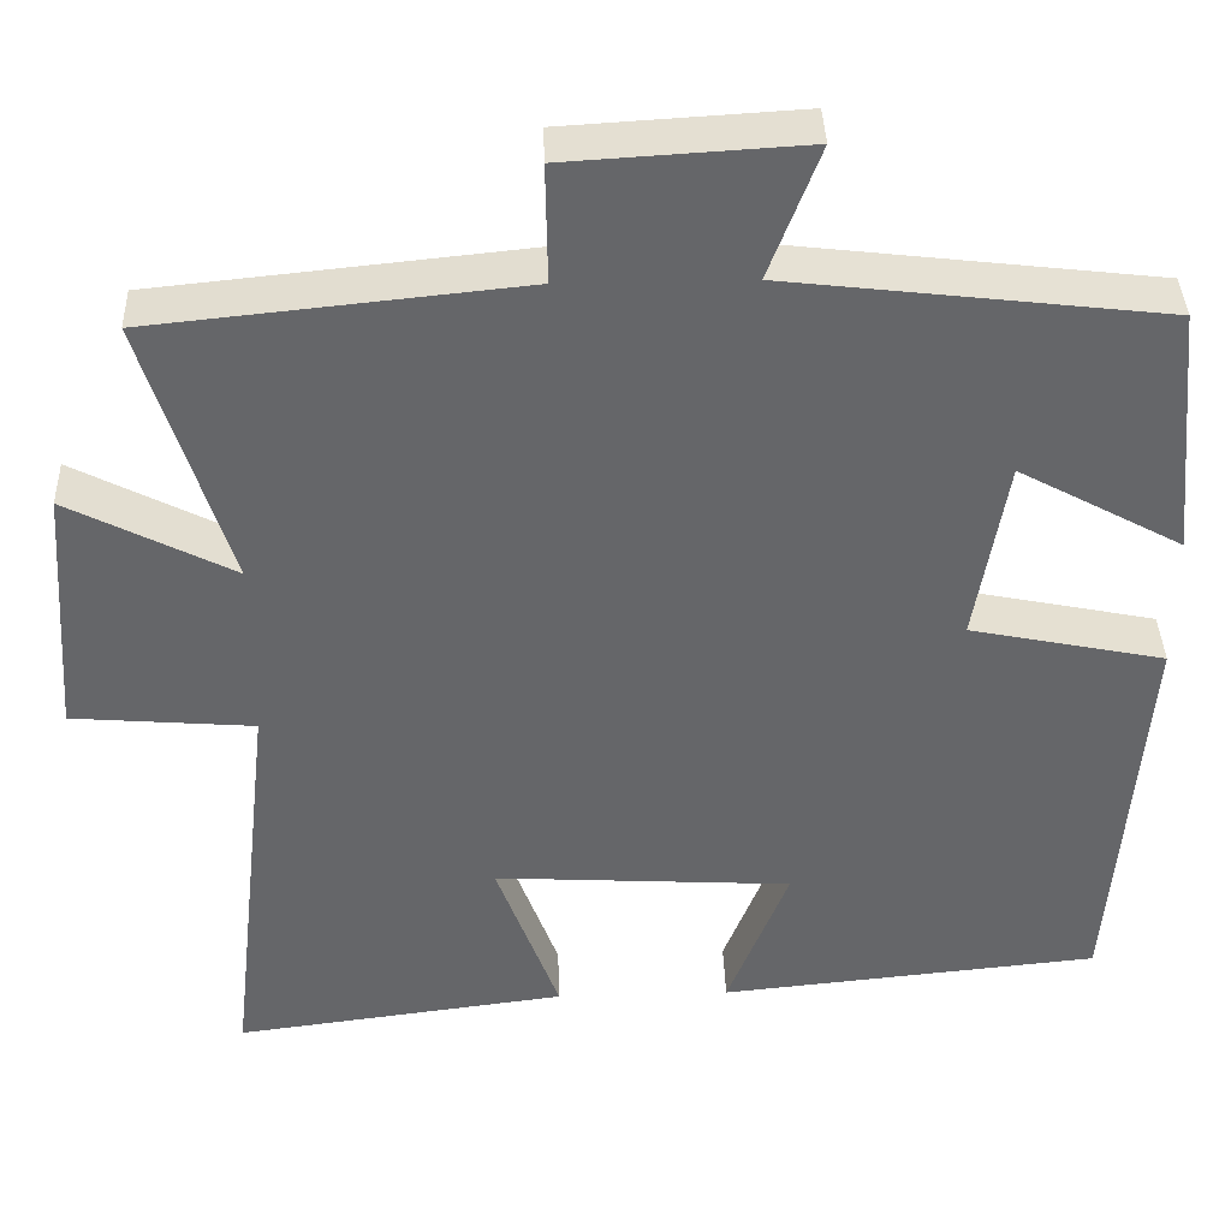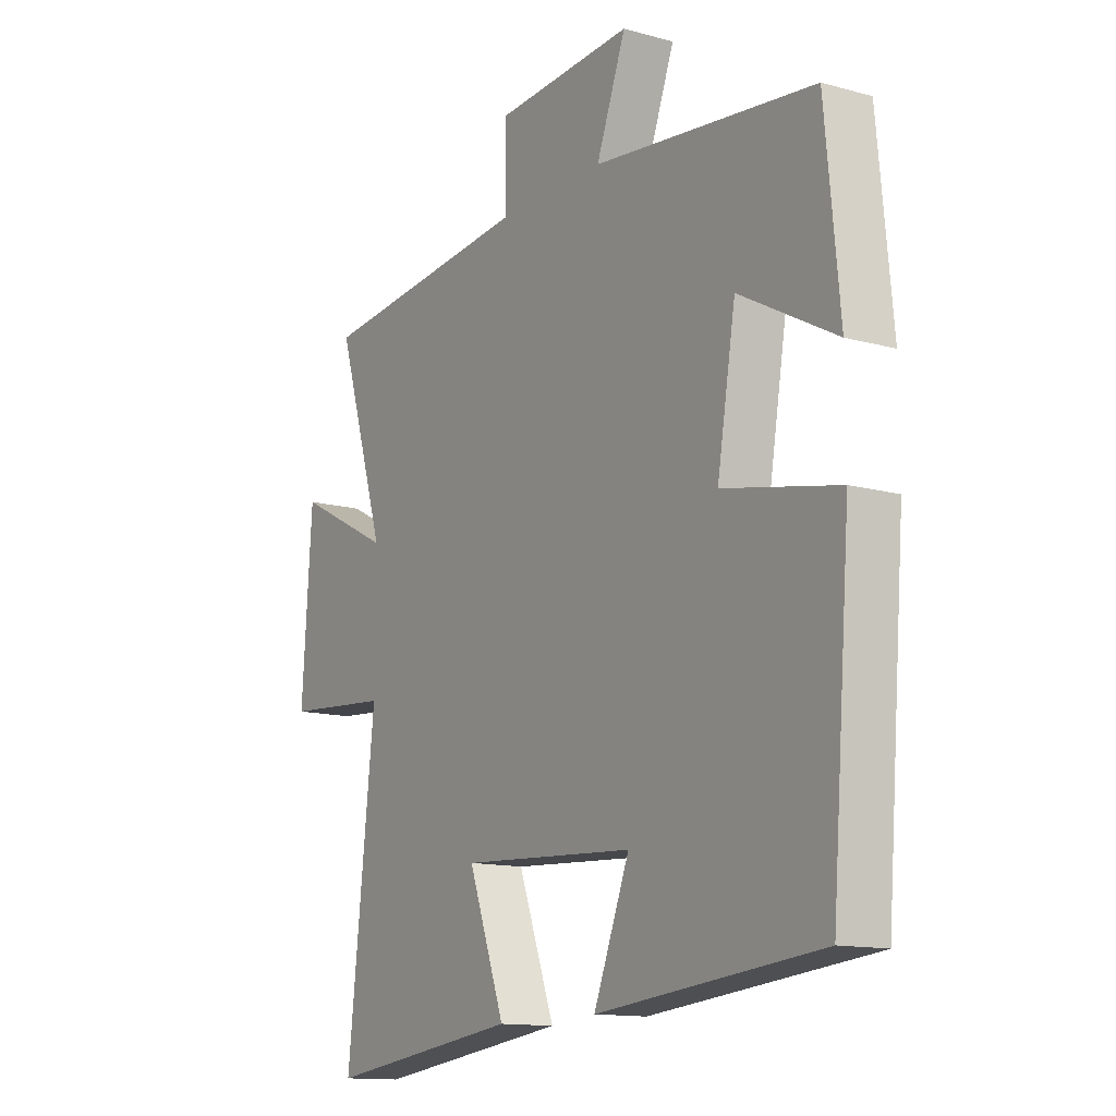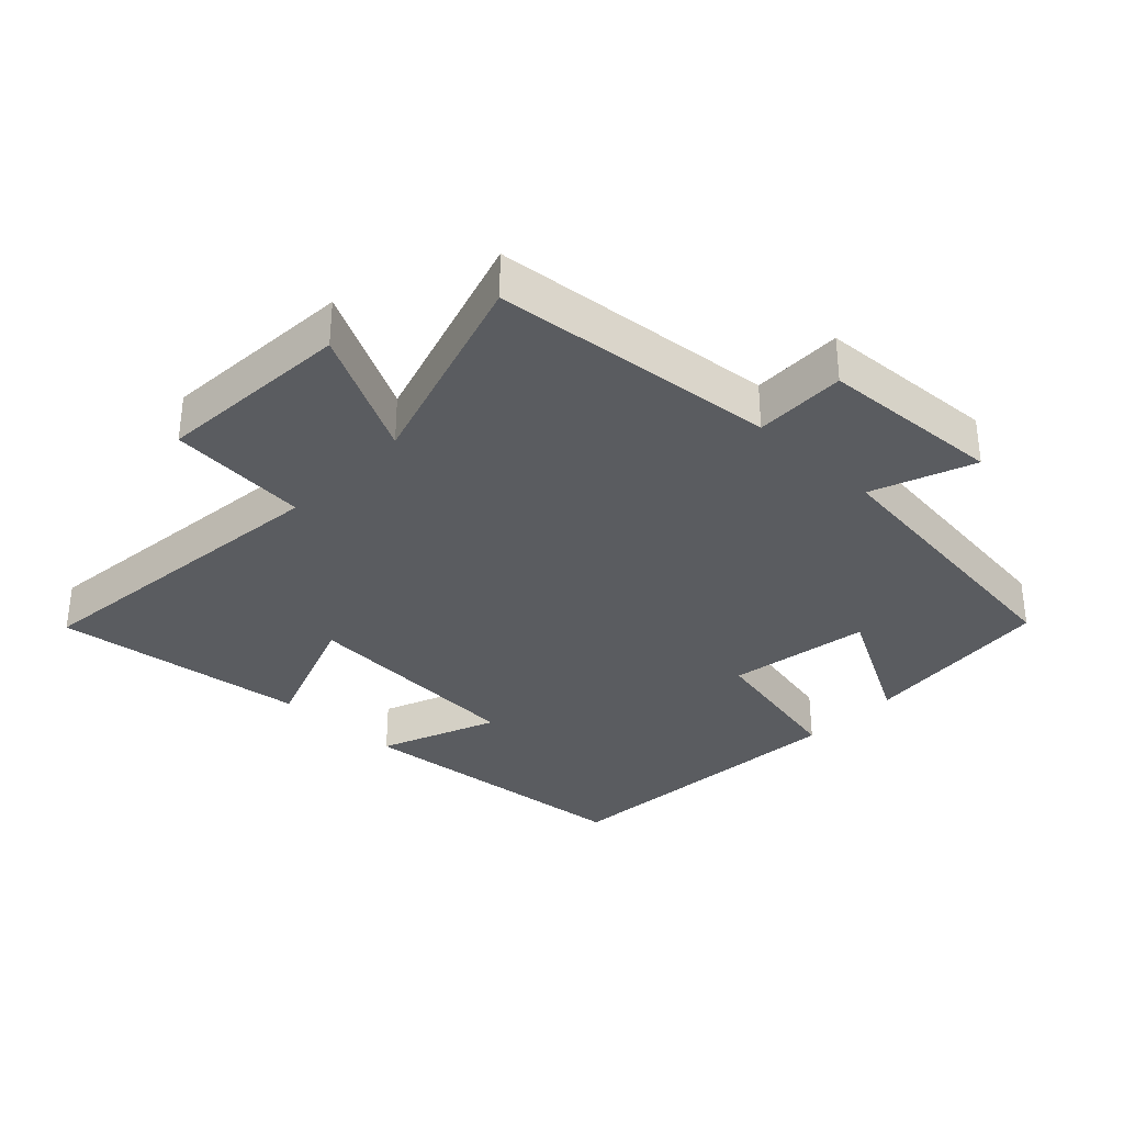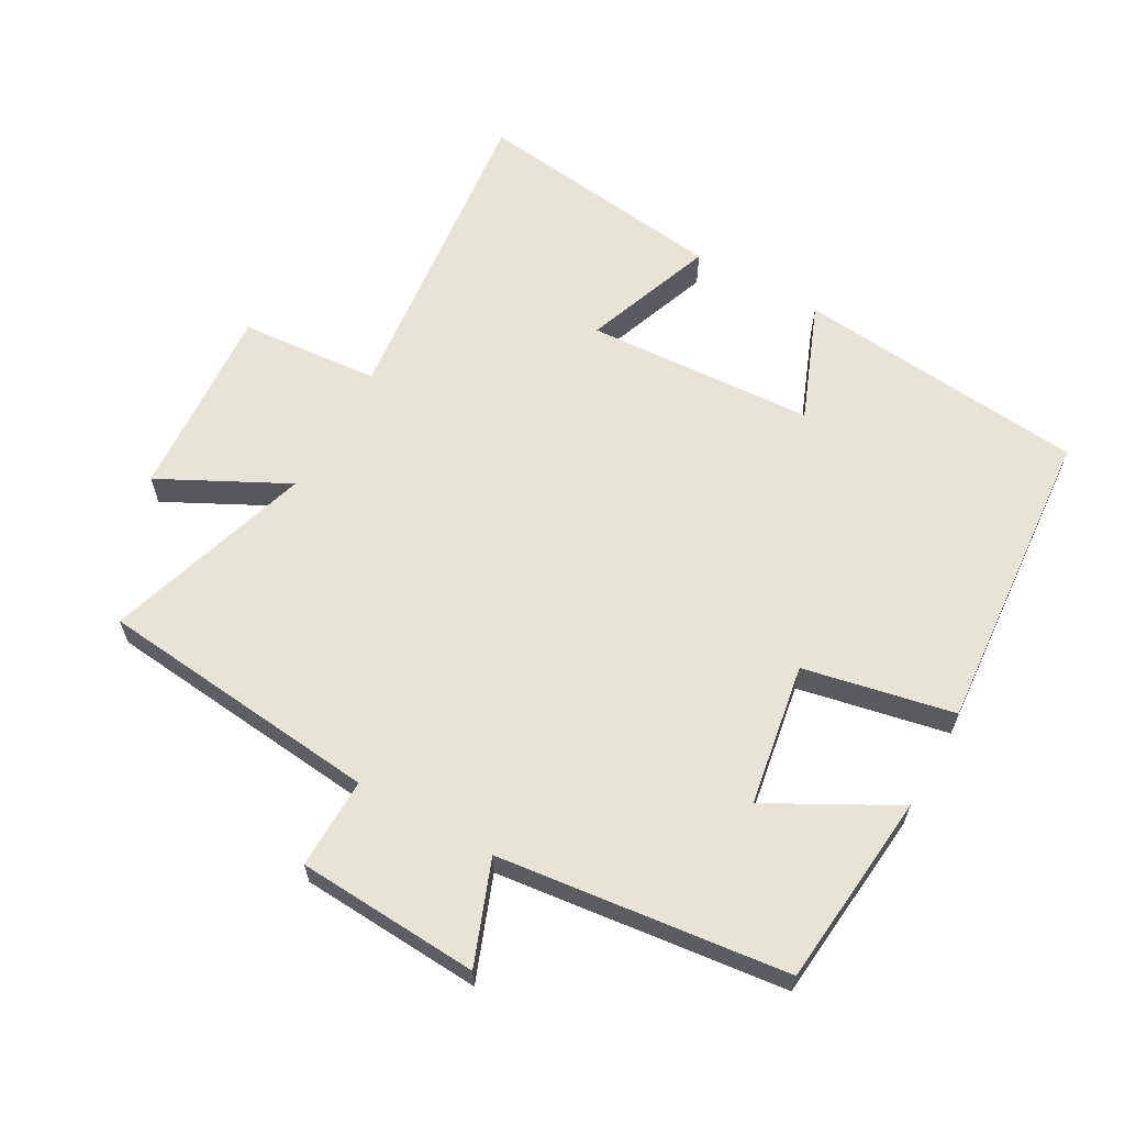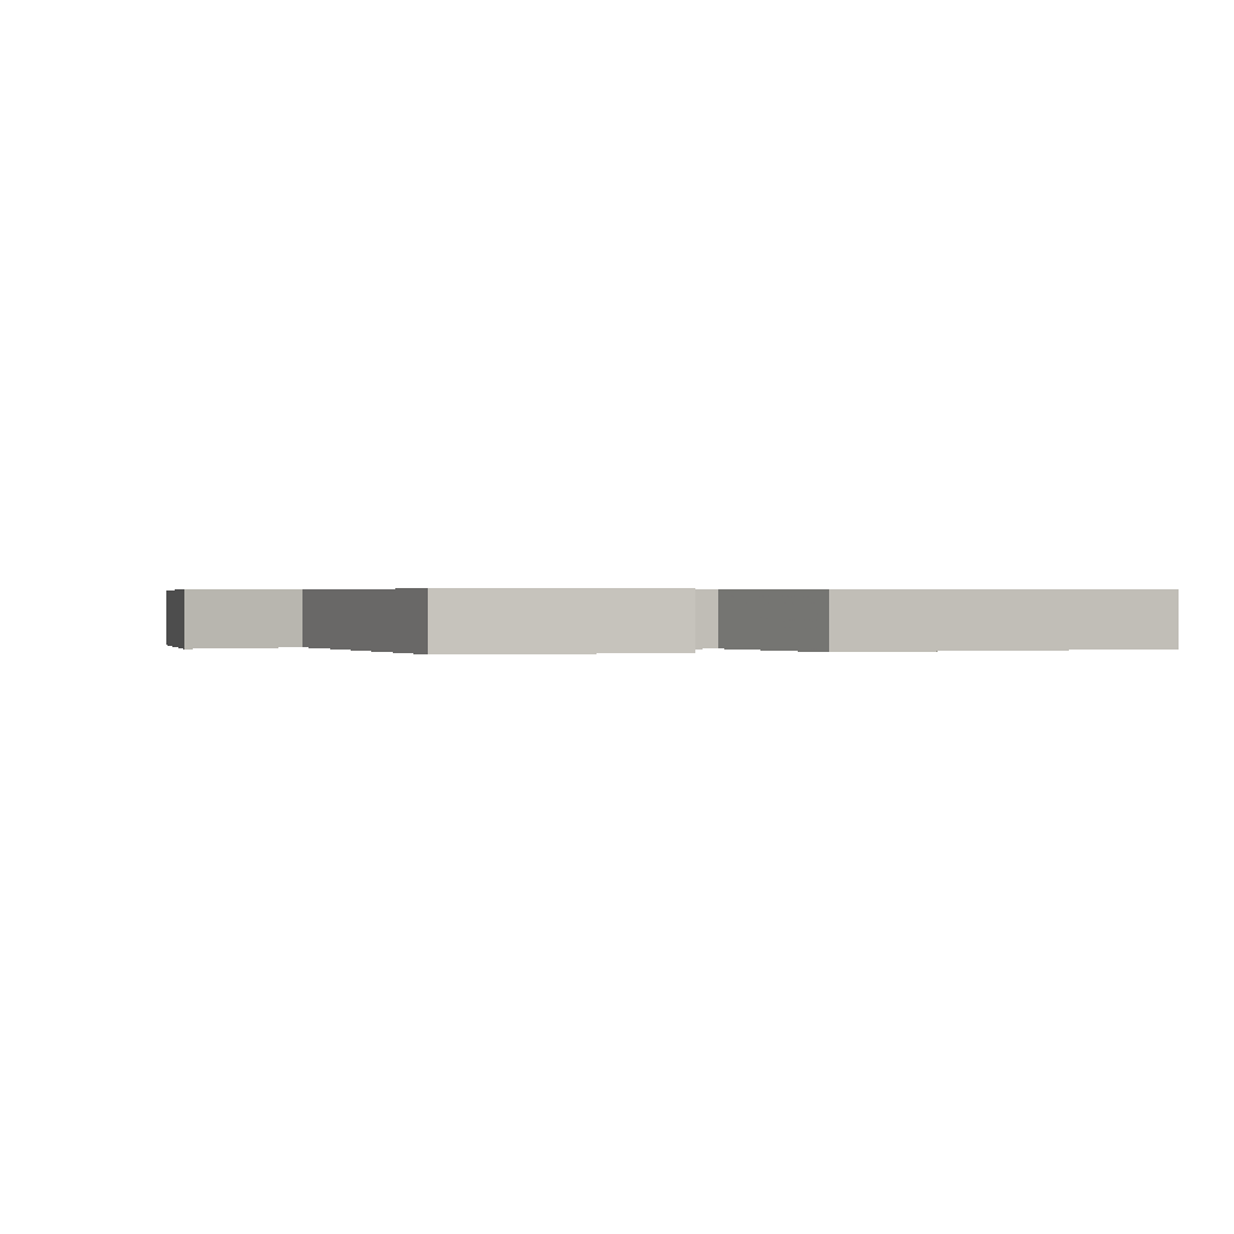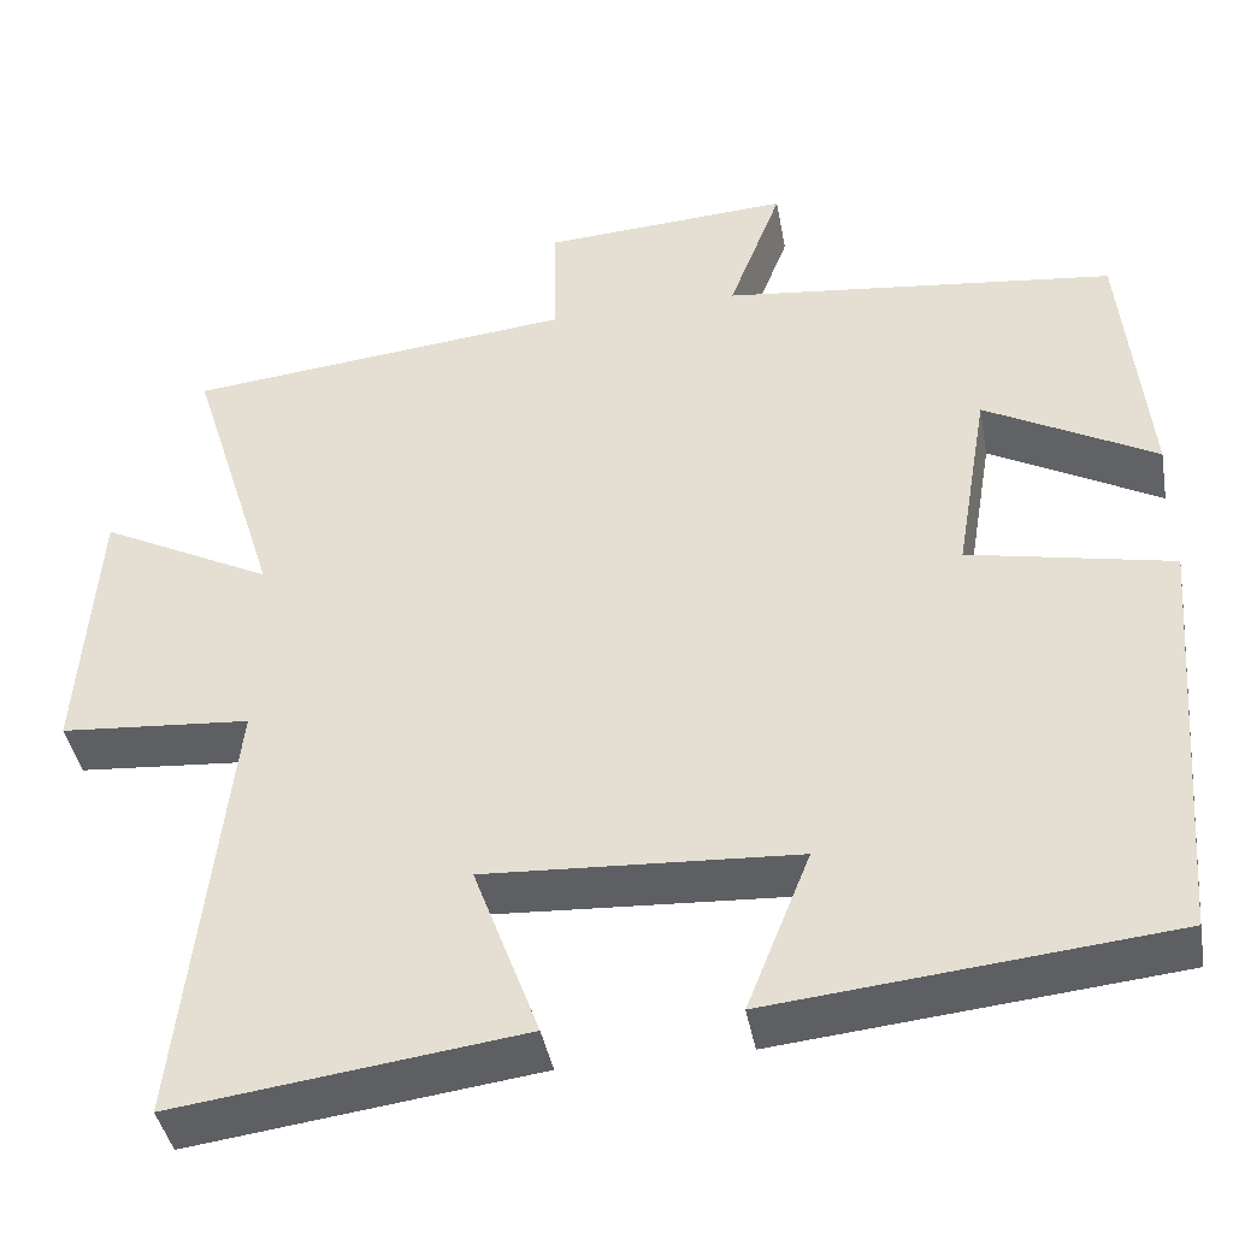
<metadata>
{"format":"obj","ext":"obj","renderer":"f3d","projection":"perspective","resolution":1024,"background":"white","views":[{"elev":38.4,"azim":-1.9,"up":"+Z"},{"elev":-13.2,"azim":57.8,"up":"+Z"},{"elev":-33.6,"azim":-43.7,"up":"+Y"},{"elev":62.7,"azim":29.4,"up":"+Y"},{"elev":0.4,"azim":72.0,"up":"+Y"},{"elev":-41.4,"azim":10.3,"up":"+Z"}]}
</metadata>
<code>
v -0.597 0.07 0.457
v -0.172 0.07 0.5
v -0.174 0.07 0.636
v 0.098 0.07 0.652
v 0.04 0.07 0.5
v 0.472 0.07 0.449
v 0.5 0.07 0.159
v 0.312 0.07 0.261
v 0.276 0.07 0.049
v 0.5 0.07 0.003
v 0.463 0.07 -0.457
v 0.027 0.07 -0.5
v 0.097 0.07 -0.324
v -0.245 0.07 -0.304
v -0.173 0.07 -0.5
v -0.554 0.07 -0.549
v -0.5 0.07 -0.066
v -0.709 0.07 -0.049
v -0.689 0.07 0.243
v -0.5 0.07 0.146
v -0.597 0 0.457
v -0.172 0 0.5
v -0.174 0 0.636
v 0.098 0 0.652
v 0.04 0 0.5
v 0.472 0 0.449
v 0.5 0 0.159
v 0.312 0 0.261
v 0.276 0 0.049
v 0.5 0 0.003
v 0.463 0 -0.457
v 0.027 0 -0.5
v 0.097 0 -0.324
v -0.245 0 -0.304
v -0.173 0 -0.5
v -0.554 0 -0.549
v -0.5 0 -0.066
v -0.709 0 -0.049
v -0.689 0 0.243
v -0.5 0 0.146
f 17 18 19 20
f 14 15 16 17
f 13 14 17 20
f 10 11 12 13
f 9 10 13 20
f 8 9 20 1
f 5 6 7 8
f 2 3 4 5
f 1 2 5 8
f 40 39 38 37
f 37 36 35 34
f 40 37 34 33
f 33 32 31 30
f 40 33 30 29
f 21 40 29 28
f 28 27 26 25
f 25 24 23 22
f 28 25 22 21
f 1 21 22 2
f 2 22 23 3
f 3 23 24 4
f 4 24 25 5
f 5 25 26 6
f 6 26 27 7
f 7 27 28 8
f 8 28 29 9
f 9 29 30 10
f 10 30 31 11
f 11 31 32 12
f 12 32 33 13
f 13 33 34 14
f 14 34 35 15
f 15 35 36 16
f 16 36 37 17
f 17 37 38 18
f 18 38 39 19
f 19 39 40 20
f 20 40 21 1

</code>
